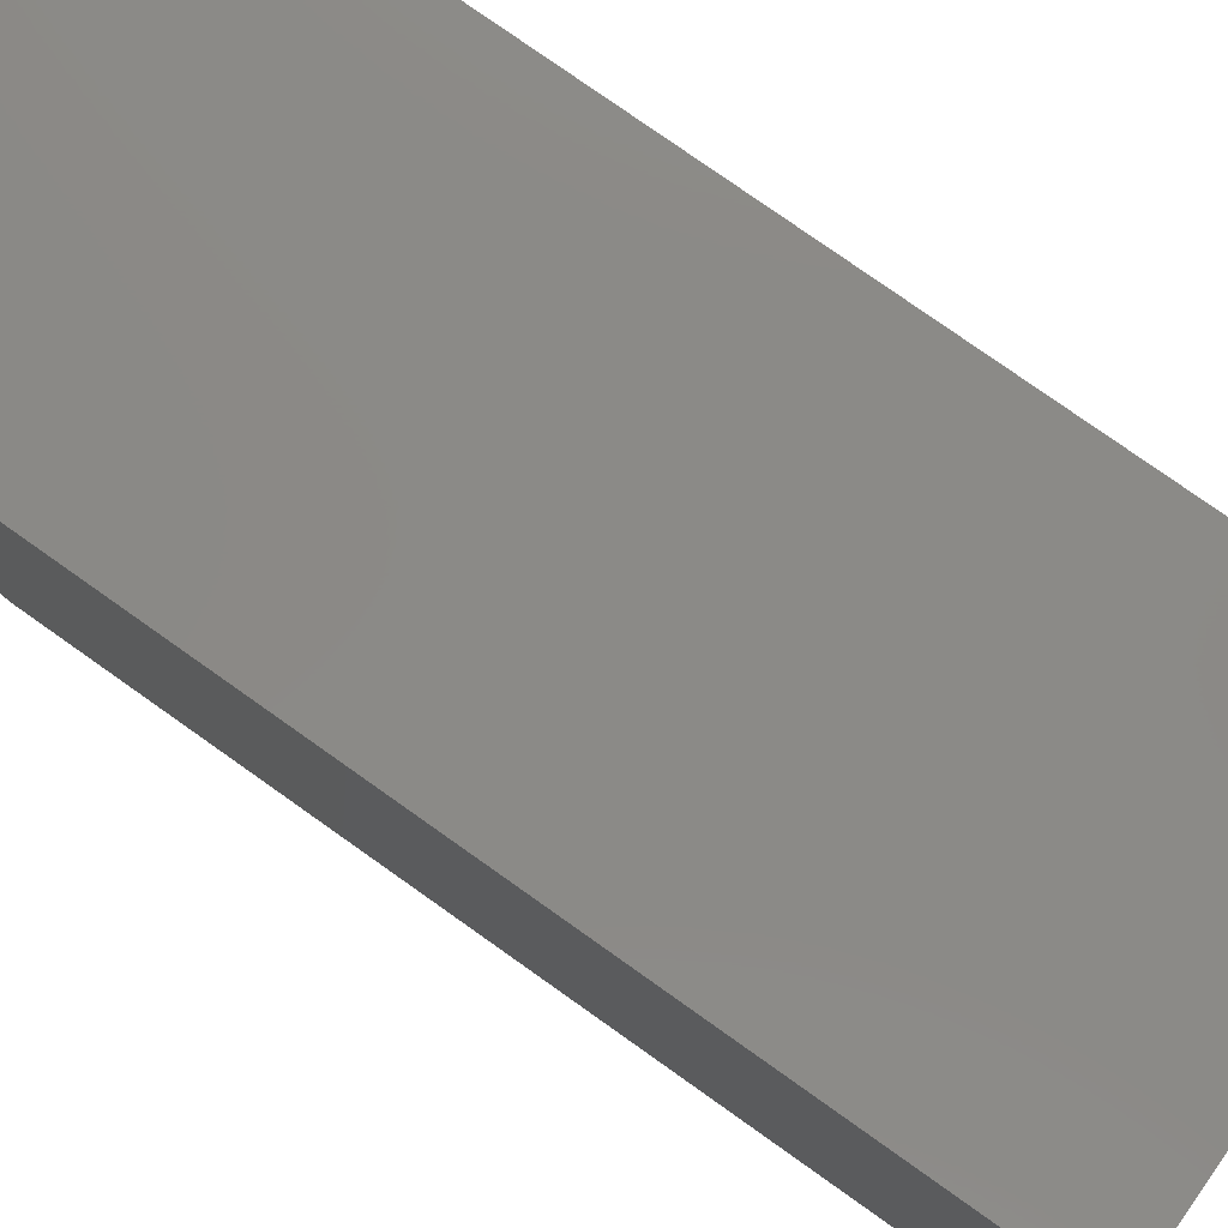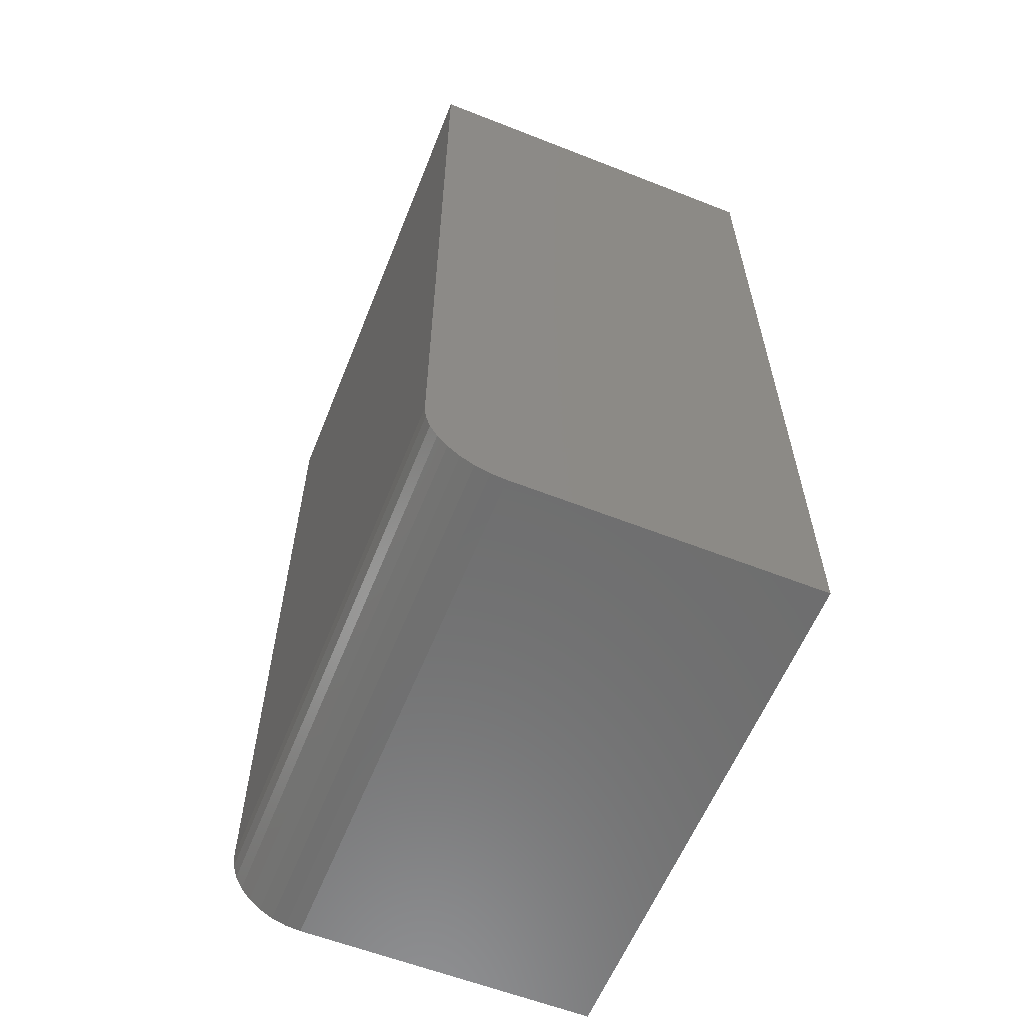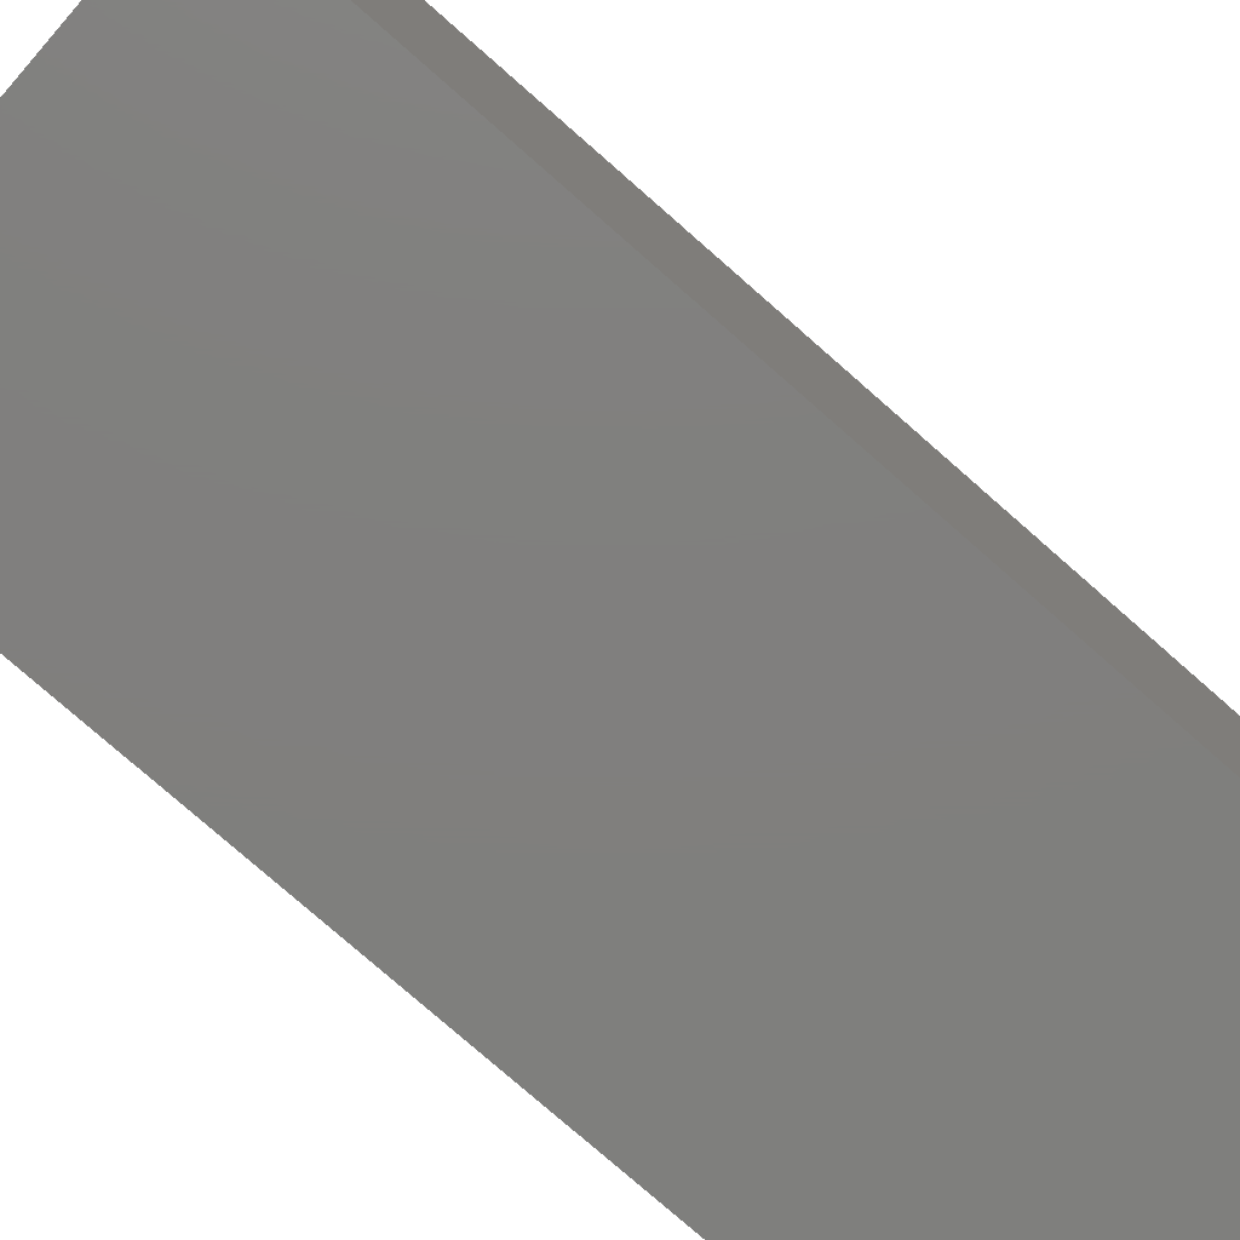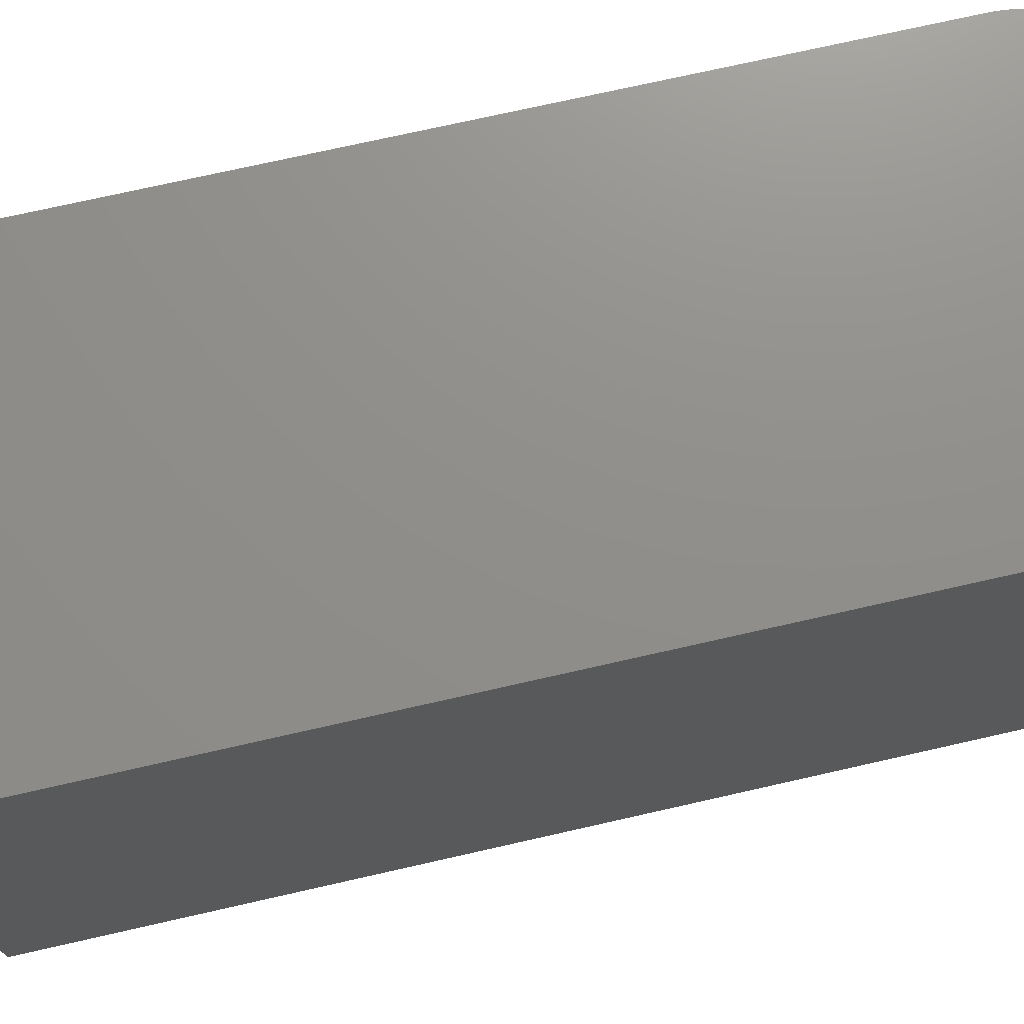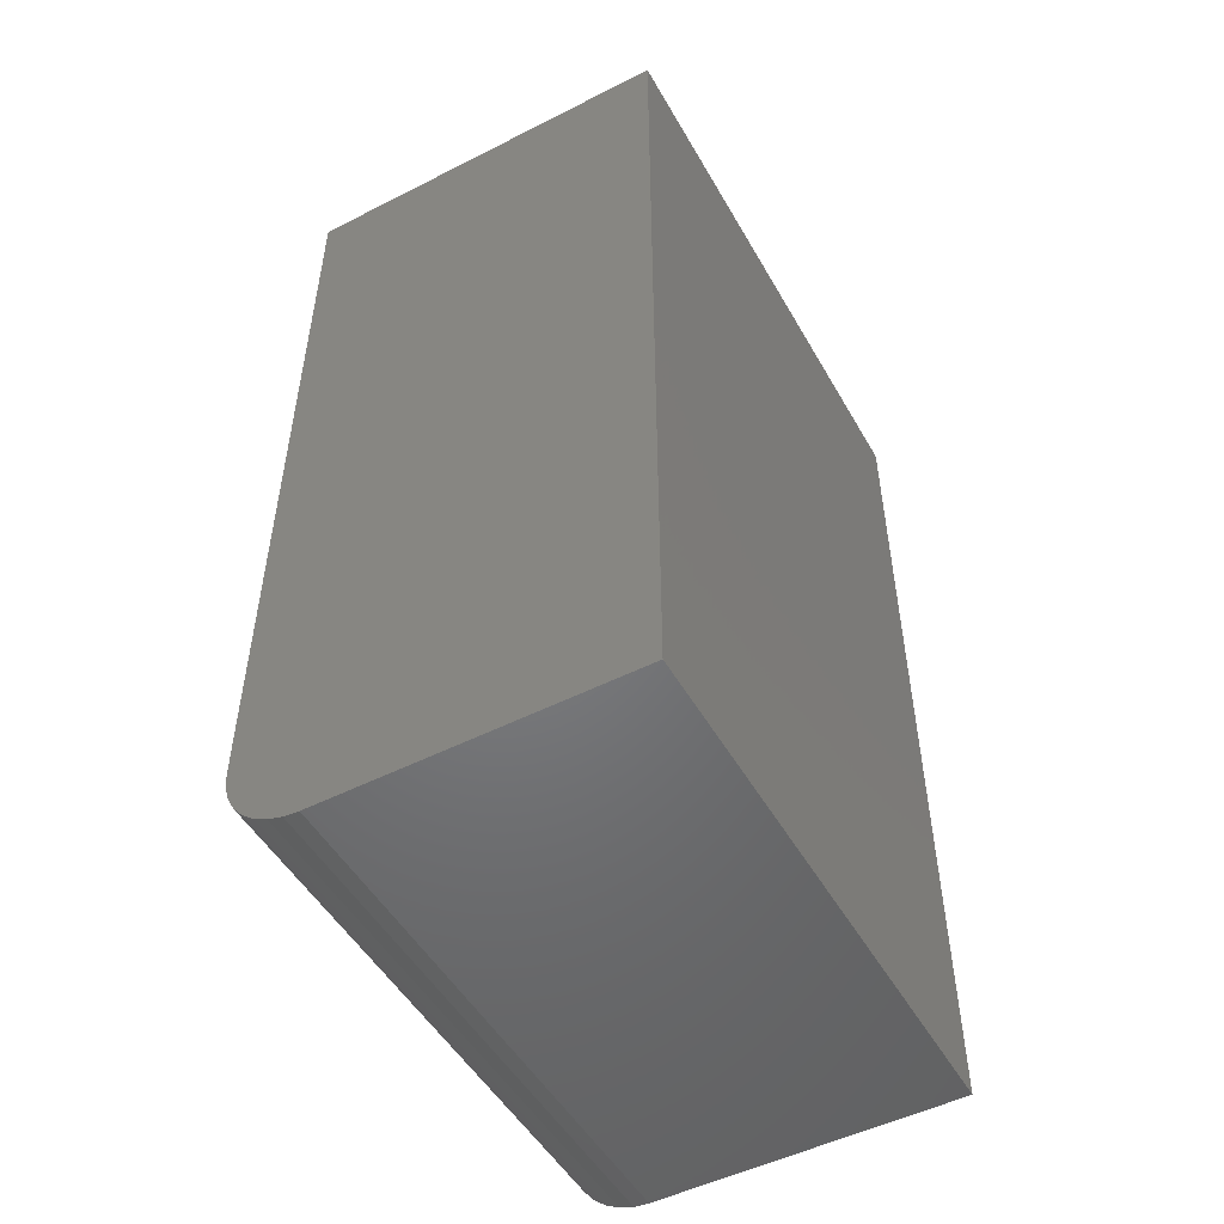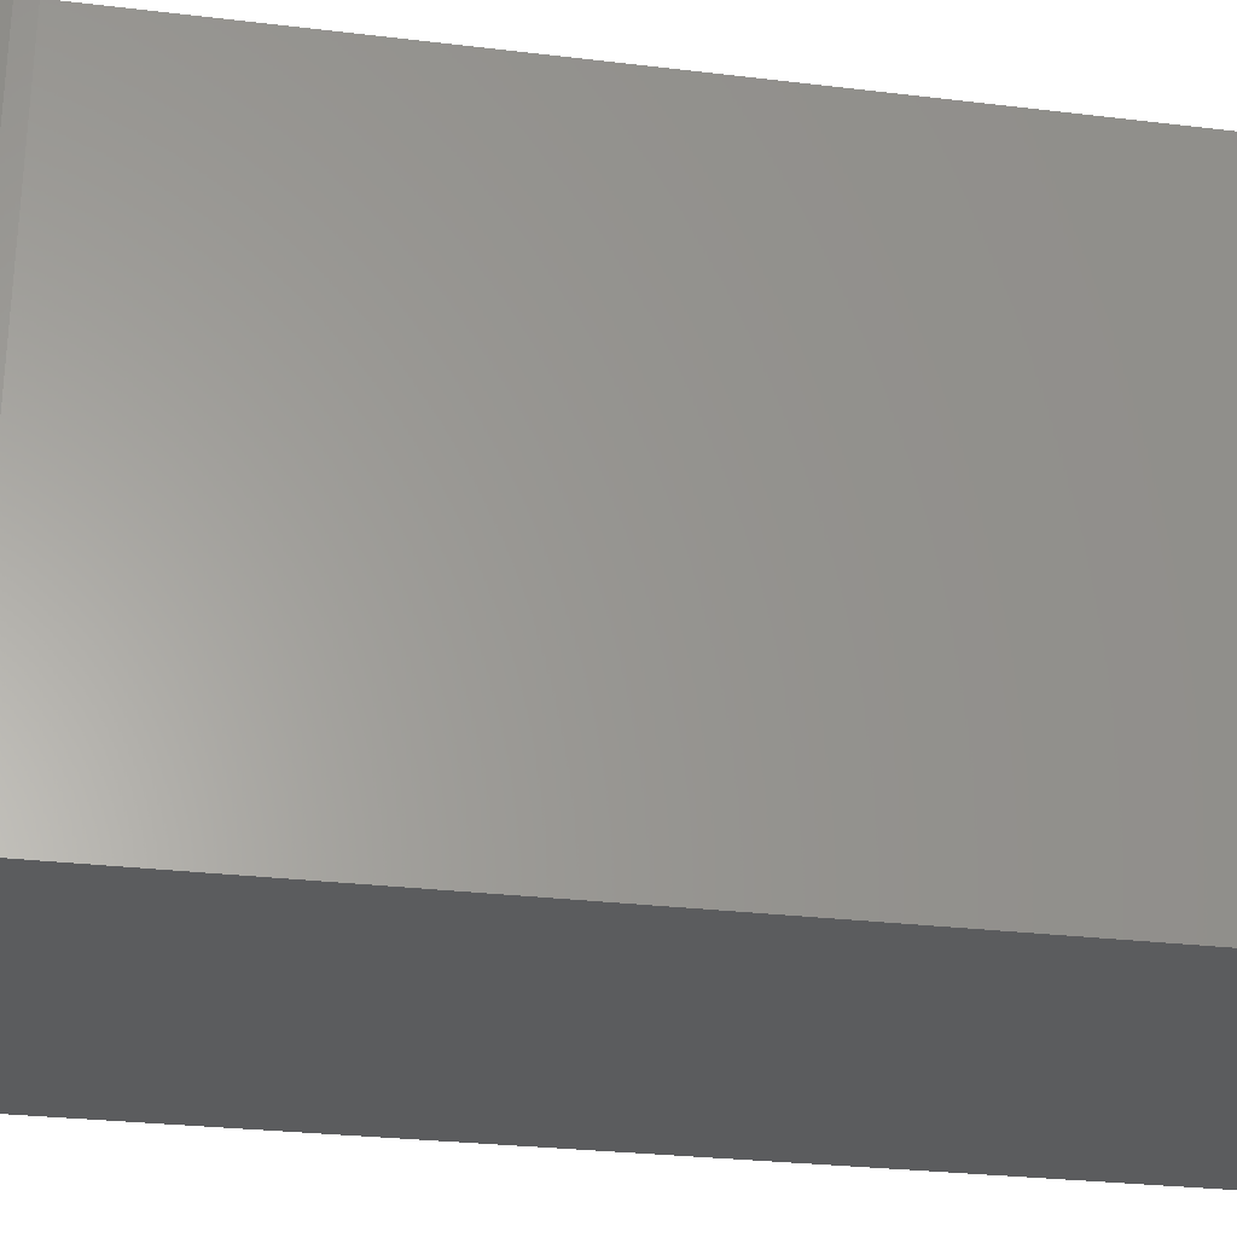
<metadata>
{"format":"stl","ext":"stl","renderer":"f3d","projection":"perspective","resolution":1024,"background":"white","views":[{"elev":79.2,"azim":125.2,"up":"+Z"},{"elev":-59.9,"azim":158.1,"up":"+Y"},{"elev":-79.4,"azim":48.9,"up":"+Z"},{"elev":73.1,"azim":-102.8,"up":"+Z"},{"elev":-50.6,"azim":-151.0,"up":"+Y"},{"elev":-27.9,"azim":79.6,"up":"+Z"}]}
</metadata>
<code>
# stl→obj: 24 verts, 44 faces
v 0.02697 0.2621 0.2188
v 0.03893 0.2645 0.2188
v -0.09572 0.2621 0.2188
v 0.03307 0.2627 0.2188
v 0.05296 0.276 0.2188
v 0.05584 0.2814 0.2188
v 0.04434 0.2674 0.2188
v 0.04907 0.2712 0.2188
v -0.09572 0.6277 0.2188
v 0.05762 0.2872 0.2188
v 0.05822 0.2933 0.2188
v 0.05822 0.6277 0.2188
v -0.09572 0.2621 0
v 0.03893 0.2645 0
v 0.02697 0.2621 0
v 0.03307 0.2627 0
v 0.04434 0.2674 0
v 0.05584 0.2814 0
v 0.05296 0.276 0
v 0.04907 0.2712 0
v -0.09572 0.6277 0
v 0.05822 0.6277 0
v 0.05822 0.2933 0
v 0.05762 0.2872 0
f 1 2 3
f 1 4 2
f 5 6 7
f 7 8 5
f 9 3 10
f 9 10 11
f 9 11 12
f 10 3 2
f 10 2 7
f 10 7 6
f 13 14 15
f 14 16 15
f 17 18 19
f 19 20 17
f 21 22 23
f 21 23 24
f 21 24 13
f 24 18 17
f 24 17 14
f 24 14 13
f 11 23 12
f 12 23 22
f 13 15 3
f 3 15 1
f 23 11 24
f 24 11 10
f 24 10 18
f 18 10 6
f 18 6 19
f 19 6 5
f 19 5 20
f 20 5 8
f 20 8 17
f 17 8 7
f 17 7 14
f 14 7 2
f 14 2 16
f 16 2 4
f 16 4 15
f 15 4 1
f 9 21 3
f 3 21 13
f 22 21 12
f 12 21 9

</code>
